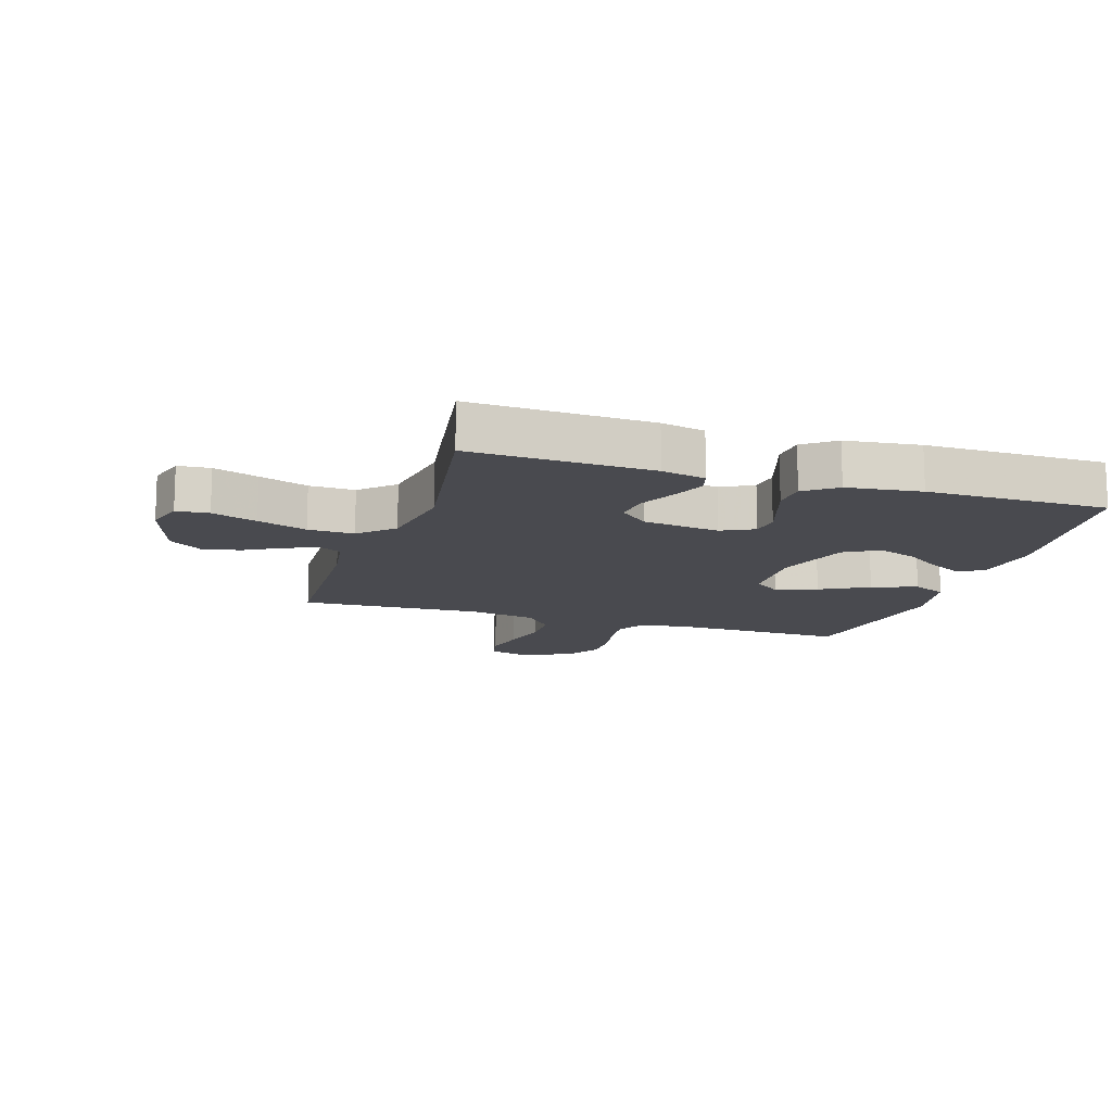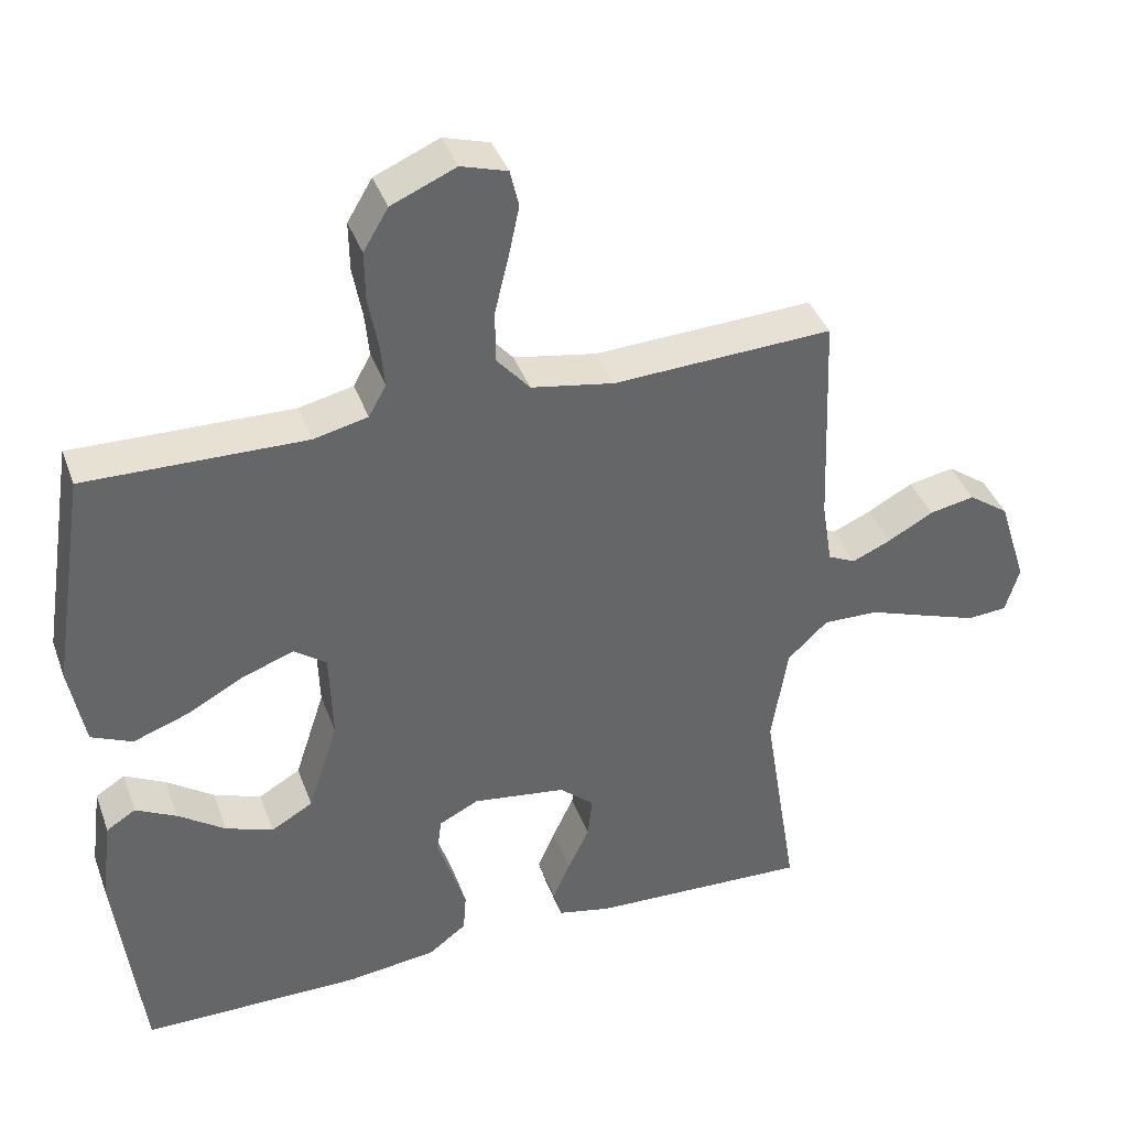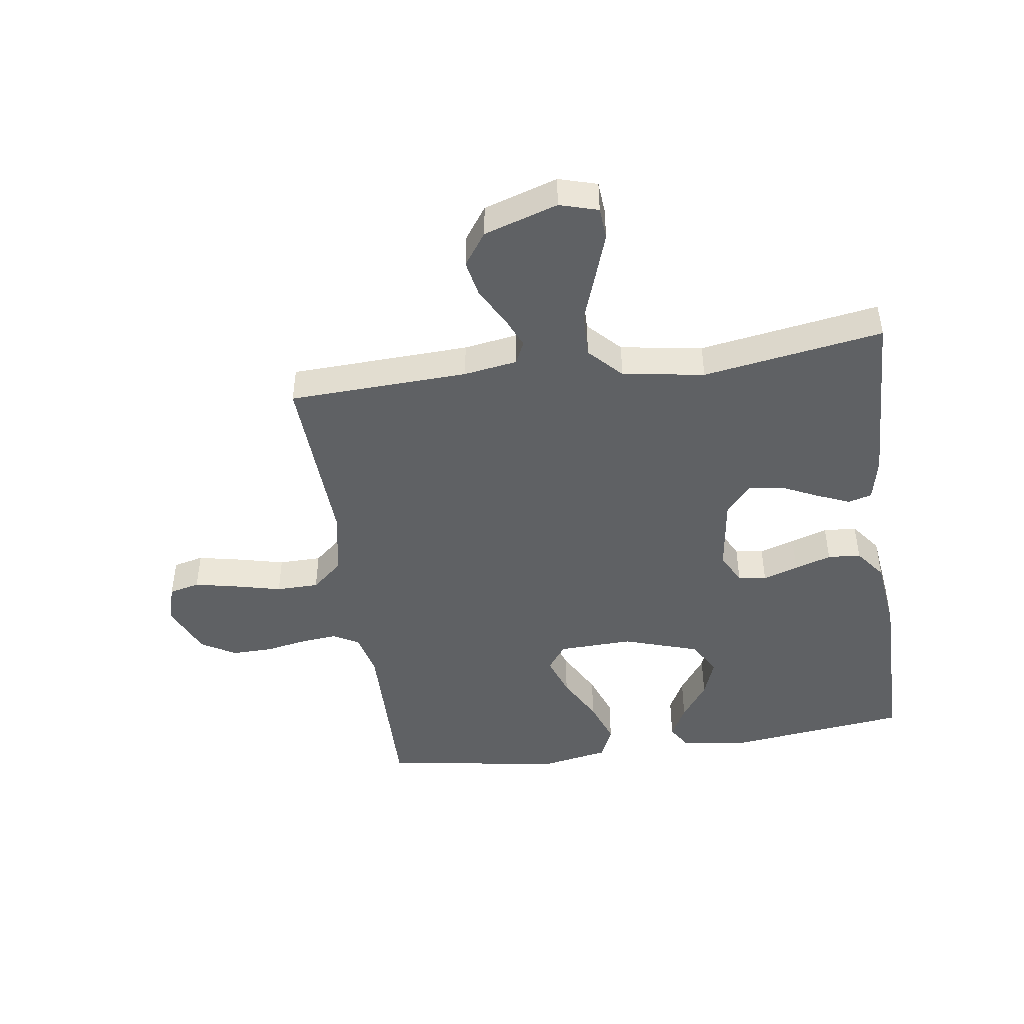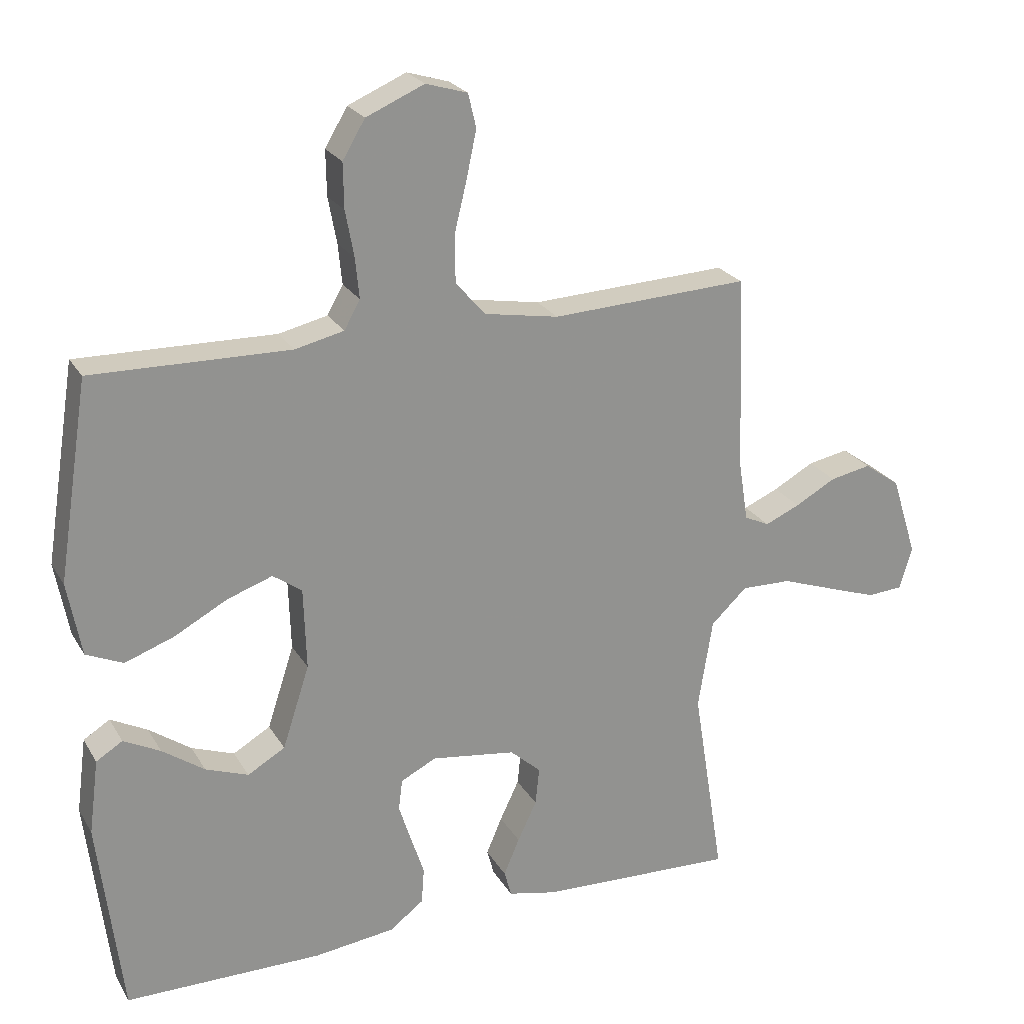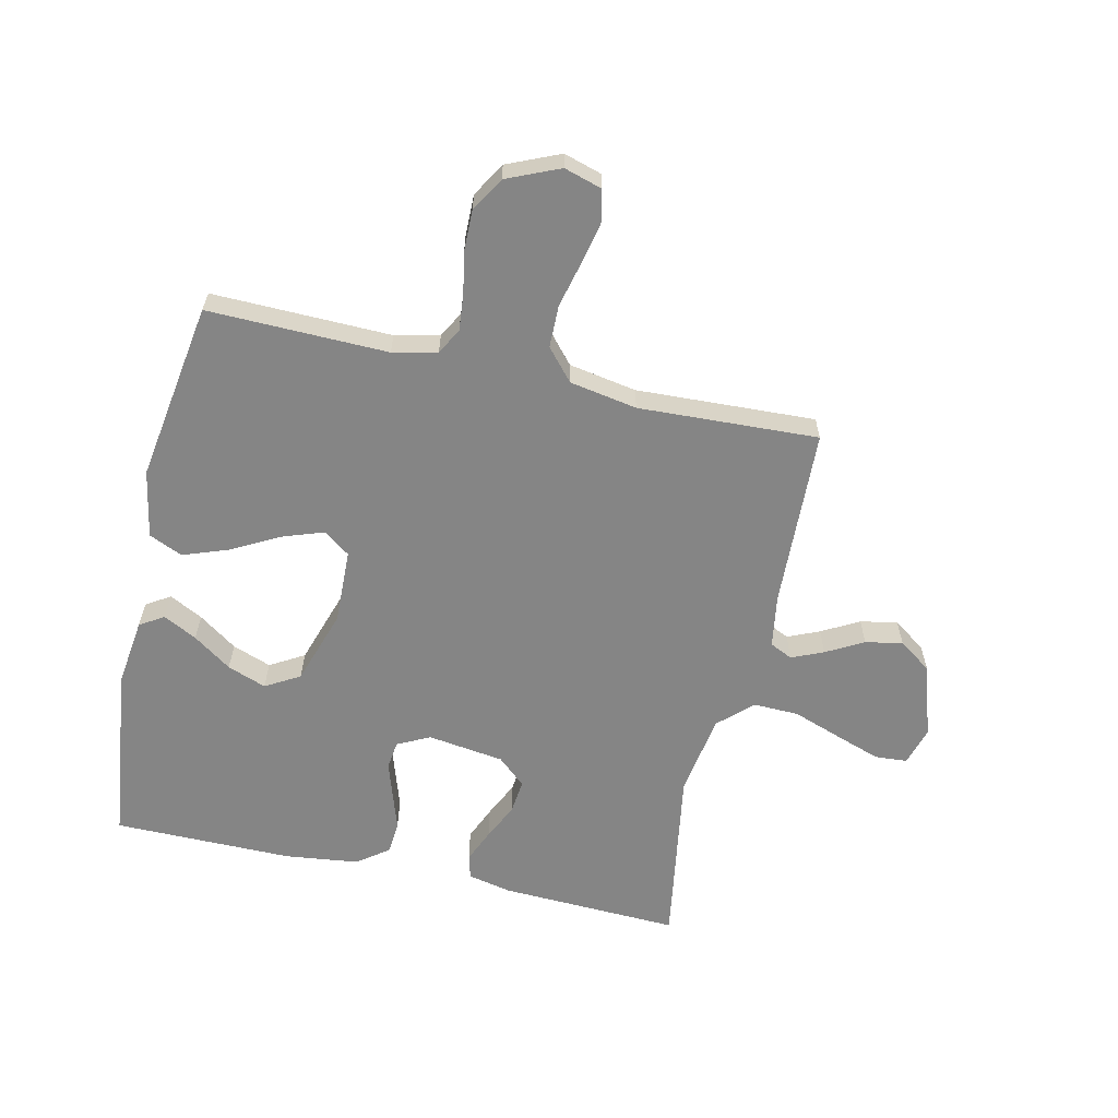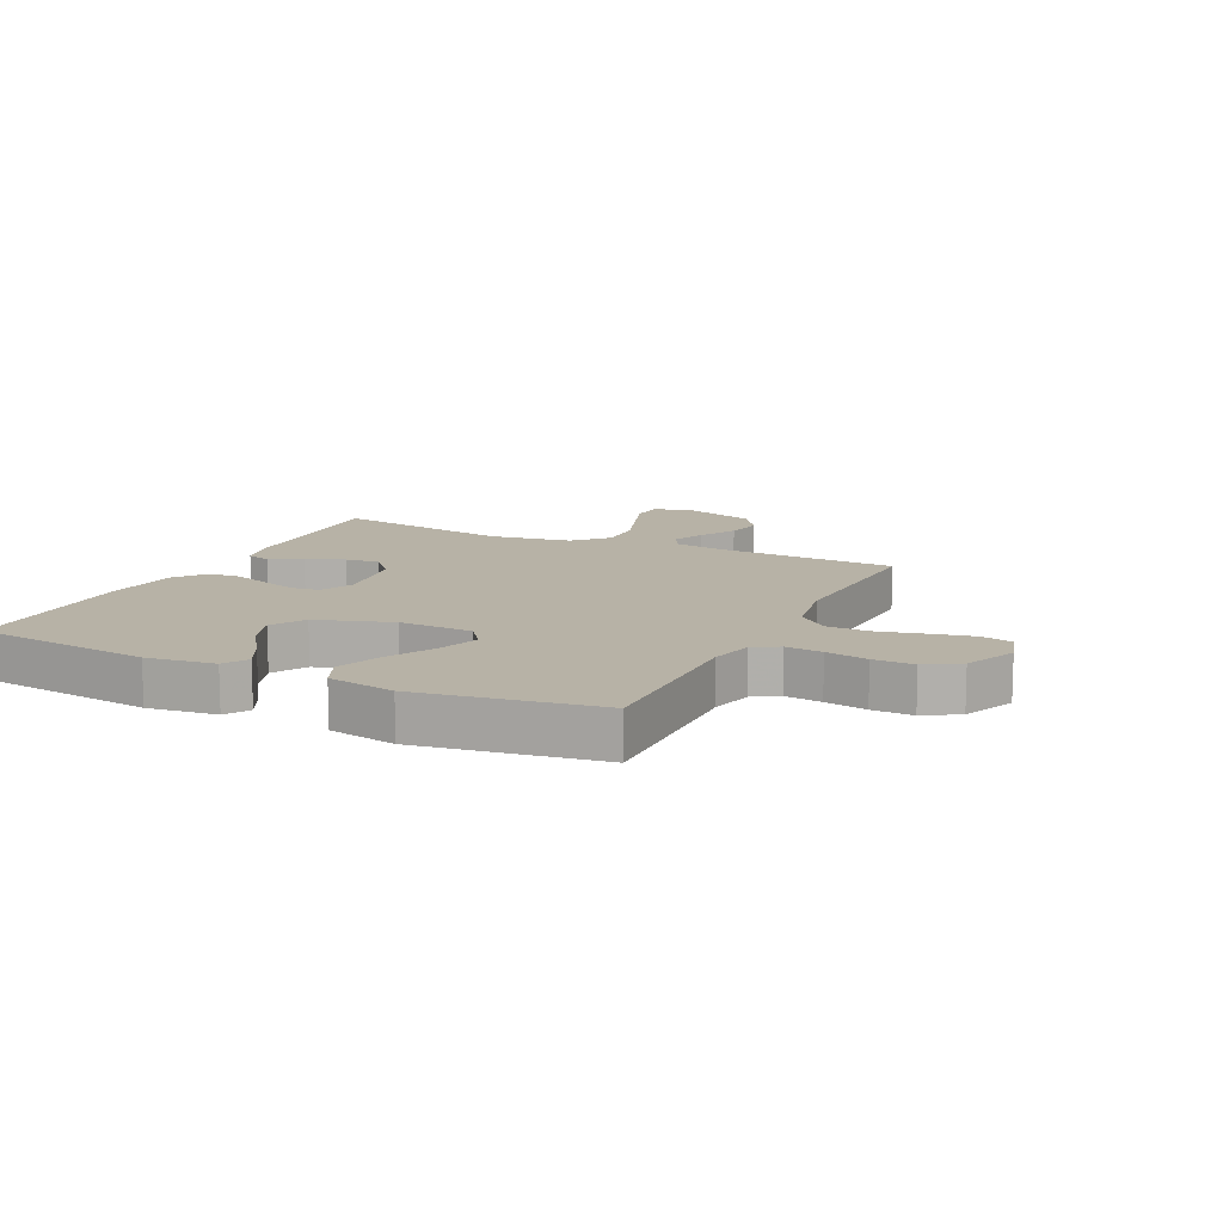
<metadata>
{"format":"obj","ext":"obj","renderer":"f3d","projection":"perspective","resolution":1024,"background":"white","views":[{"elev":-13.6,"azim":162.4,"up":"+Y"},{"elev":39.4,"azim":-19.1,"up":"+Z"},{"elev":-45.6,"azim":98.3,"up":"+Y"},{"elev":23.7,"azim":-23.6,"up":"+Z"},{"elev":-61.7,"azim":-12.7,"up":"+Y"},{"elev":12.3,"azim":-64.3,"up":"+Y"}]}
</metadata>
<code>
v 0.5 0.07 0.5
v 0.512 0.07 0.2
v 0.526 0.07 0.111
v 0.564 0.07 0.093
v 0.617 0.07 0.116
v 0.679 0.07 0.15
v 0.741 0.07 0.162
v 0.796 0.07 0.123
v 0.835 0.07 0
v 0.816 0.07 -0.064
v 0.762 0.07 -0.068
v 0.687 0.07 -0.042
v 0.605 0.07 -0.013
v 0.529 0.07 -0.011
v 0.474 0.07 -0.063
v 0.452 0.07 -0.2
v 0.5 0.07 -0.5
v 0.2 0.07 -0.488
v 0.127 0.07 -0.472
v 0.116 0.07 -0.432
v 0.14 0.07 -0.376
v 0.169 0.07 -0.315
v 0.175 0.07 -0.258
v 0.128 0.07 -0.216
v 0 0.07 -0.198
v -0.054 0.07 -0.225
v -0.06 0.07 -0.272
v -0.041 0.07 -0.331
v -0.021 0.07 -0.392
v -0.025 0.07 -0.447
v -0.077 0.07 -0.486
v -0.2 0.07 -0.501
v -0.5 0.07 -0.5
v -0.536 0.07 -0.2
v -0.521 0.07 -0.086
v -0.481 0.07 -0.061
v -0.425 0.07 -0.09
v -0.361 0.07 -0.135
v -0.296 0.07 -0.159
v -0.239 0.07 -0.126
v -0.198 0.07 0
v -0.202 0.07 0.124
v -0.246 0.07 0.156
v -0.315 0.07 0.132
v -0.395 0.07 0.089
v -0.47 0.07 0.062
v -0.526 0.07 0.087
v -0.547 0.07 0.2
v -0.5 0.07 0.5
v -0.2 0.07 0.494
v -0.126 0.07 0.511
v -0.102 0.07 0.554
v -0.108 0.07 0.615
v -0.121 0.07 0.685
v -0.122 0.07 0.753
v -0.088 0.07 0.81
v 0 0.07 0.848
v 0.063 0.07 0.829
v 0.075 0.07 0.778
v 0.06 0.07 0.707
v 0.041 0.07 0.629
v 0.042 0.07 0.558
v 0.087 0.07 0.506
v 0.2 0.07 0.486
v 0.5 0 0.5
v 0.512 0 0.2
v 0.526 0 0.111
v 0.564 0 0.093
v 0.617 0 0.116
v 0.679 0 0.15
v 0.741 0 0.162
v 0.796 0 0.123
v 0.835 0 0
v 0.816 0 -0.064
v 0.762 0 -0.068
v 0.687 0 -0.042
v 0.605 0 -0.013
v 0.529 0 -0.011
v 0.474 0 -0.063
v 0.452 0 -0.2
v 0.5 0 -0.5
v 0.2 0 -0.488
v 0.127 0 -0.472
v 0.116 0 -0.432
v 0.14 0 -0.376
v 0.169 0 -0.315
v 0.175 0 -0.258
v 0.128 0 -0.216
v 0 0 -0.198
v -0.054 0 -0.225
v -0.06 0 -0.272
v -0.041 0 -0.331
v -0.021 0 -0.392
v -0.025 0 -0.447
v -0.077 0 -0.486
v -0.2 0 -0.501
v -0.5 0 -0.5
v -0.536 0 -0.2
v -0.521 0 -0.086
v -0.481 0 -0.061
v -0.425 0 -0.09
v -0.361 0 -0.135
v -0.296 0 -0.159
v -0.239 0 -0.126
v -0.198 0 0
v -0.202 0 0.124
v -0.246 0 0.156
v -0.315 0 0.132
v -0.395 0 0.089
v -0.47 0 0.062
v -0.526 0 0.087
v -0.547 0 0.2
v -0.5 0 0.5
v -0.2 0 0.494
v -0.126 0 0.511
v -0.102 0 0.554
v -0.108 0 0.615
v -0.121 0 0.685
v -0.122 0 0.753
v -0.088 0 0.81
v 0 0 0.848
v 0.063 0 0.829
v 0.075 0 0.778
v 0.06 0 0.707
v 0.041 0 0.629
v 0.042 0 0.558
v 0.087 0 0.506
v 0.2 0 0.486
f 58 59 60 61
f 56 57 58 61
f 56 61 62
f 53 54 55 56
f 52 53 56 62
f 51 52 62 63
f 47 48 49 50
f 44 45 46 47
f 43 44 47 50
f 42 43 50 51
f 35 36 37 38
f 35 38 39
f 34 35 39
f 33 34 39
f 32 33 39 40
f 28 29 30 31
f 27 28 31 32
f 26 27 32 40
f 19 20 21 22
f 17 18 19 22
f 16 17 22 23
f 15 16 23 24
f 10 11 12 13
f 8 9 10 13
f 8 13 14
f 5 6 7 8
f 4 5 8 14
f 3 4 14 15
f 64 1 2
f 41 42 51 63
f 25 26 40 41
f 25 41 63 64
f 15 24 25 64
f 2 3 15 64
f 125 124 123 122
f 125 122 121 120
f 126 125 120
f 120 119 118 117
f 126 120 117 116
f 127 126 116 115
f 114 113 112 111
f 111 110 109 108
f 114 111 108 107
f 115 114 107 106
f 102 101 100 99
f 103 102 99
f 103 99 98
f 103 98 97
f 104 103 97 96
f 95 94 93 92
f 96 95 92 91
f 104 96 91 90
f 86 85 84 83
f 86 83 82 81
f 87 86 81 80
f 88 87 80 79
f 77 76 75 74
f 77 74 73 72
f 78 77 72
f 72 71 70 69
f 78 72 69 68
f 79 78 68 67
f 66 65 128
f 127 115 106 105
f 105 104 90 89
f 128 127 105 89
f 128 89 88 79
f 128 79 67 66
f 1 65 66 2
f 2 66 67 3
f 3 67 68 4
f 4 68 69 5
f 5 69 70 6
f 6 70 71 7
f 7 71 72 8
f 8 72 73 9
f 9 73 74 10
f 10 74 75 11
f 11 75 76 12
f 12 76 77 13
f 13 77 78 14
f 14 78 79 15
f 15 79 80 16
f 16 80 81 17
f 17 81 82 18
f 18 82 83 19
f 19 83 84 20
f 20 84 85 21
f 21 85 86 22
f 22 86 87 23
f 23 87 88 24
f 24 88 89 25
f 25 89 90 26
f 26 90 91 27
f 27 91 92 28
f 28 92 93 29
f 29 93 94 30
f 30 94 95 31
f 31 95 96 32
f 32 96 97 33
f 33 97 98 34
f 34 98 99 35
f 35 99 100 36
f 36 100 101 37
f 37 101 102 38
f 38 102 103 39
f 39 103 104 40
f 40 104 105 41
f 41 105 106 42
f 42 106 107 43
f 43 107 108 44
f 44 108 109 45
f 45 109 110 46
f 46 110 111 47
f 47 111 112 48
f 48 112 113 49
f 49 113 114 50
f 50 114 115 51
f 51 115 116 52
f 52 116 117 53
f 53 117 118 54
f 54 118 119 55
f 55 119 120 56
f 56 120 121 57
f 57 121 122 58
f 58 122 123 59
f 59 123 124 60
f 60 124 125 61
f 61 125 126 62
f 62 126 127 63
f 63 127 128 64
f 64 128 65 1

</code>
